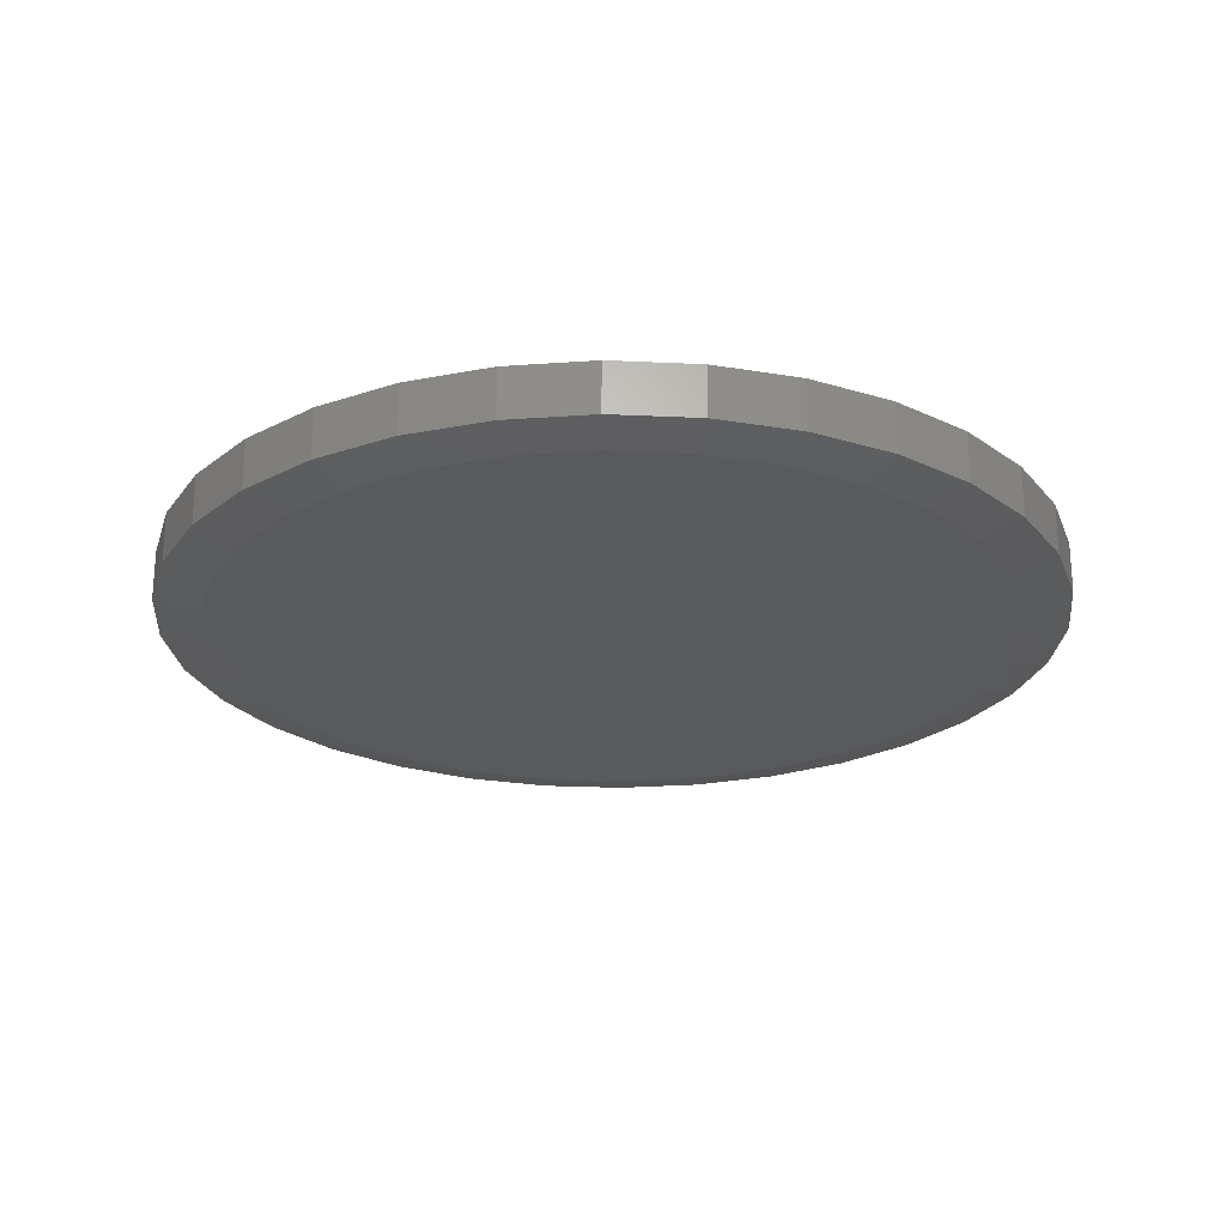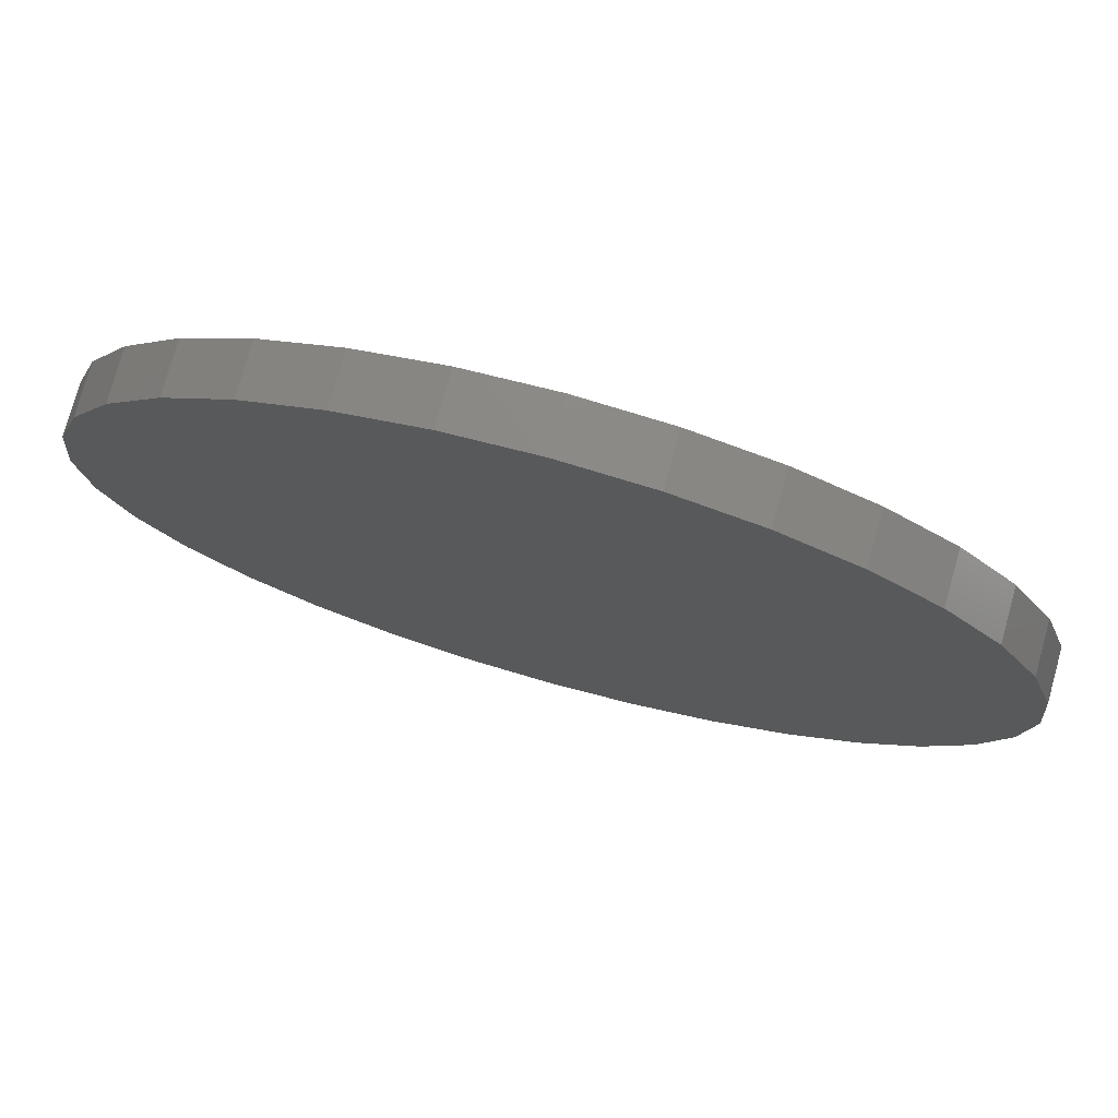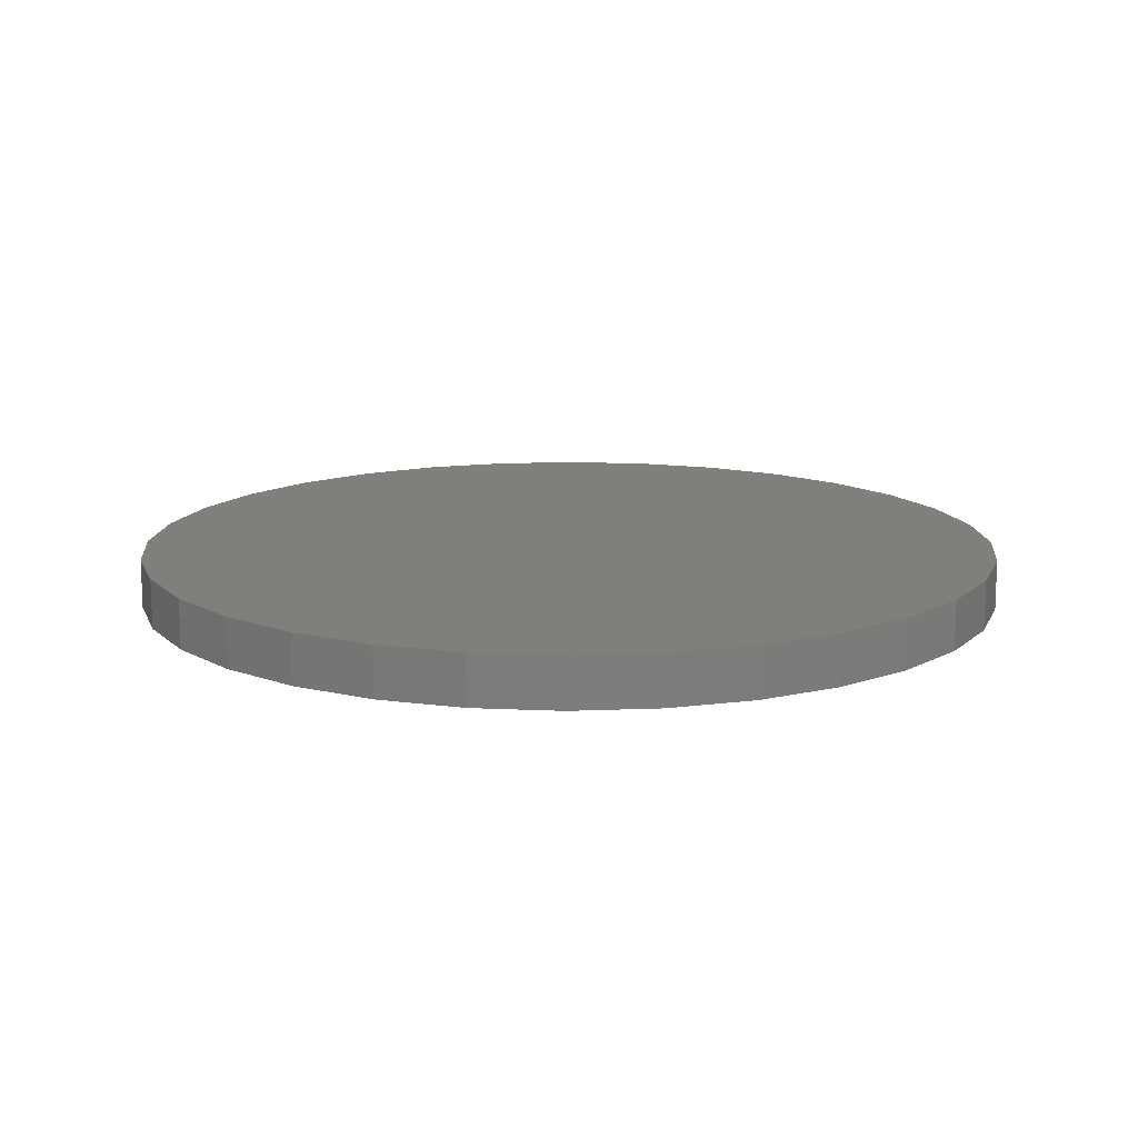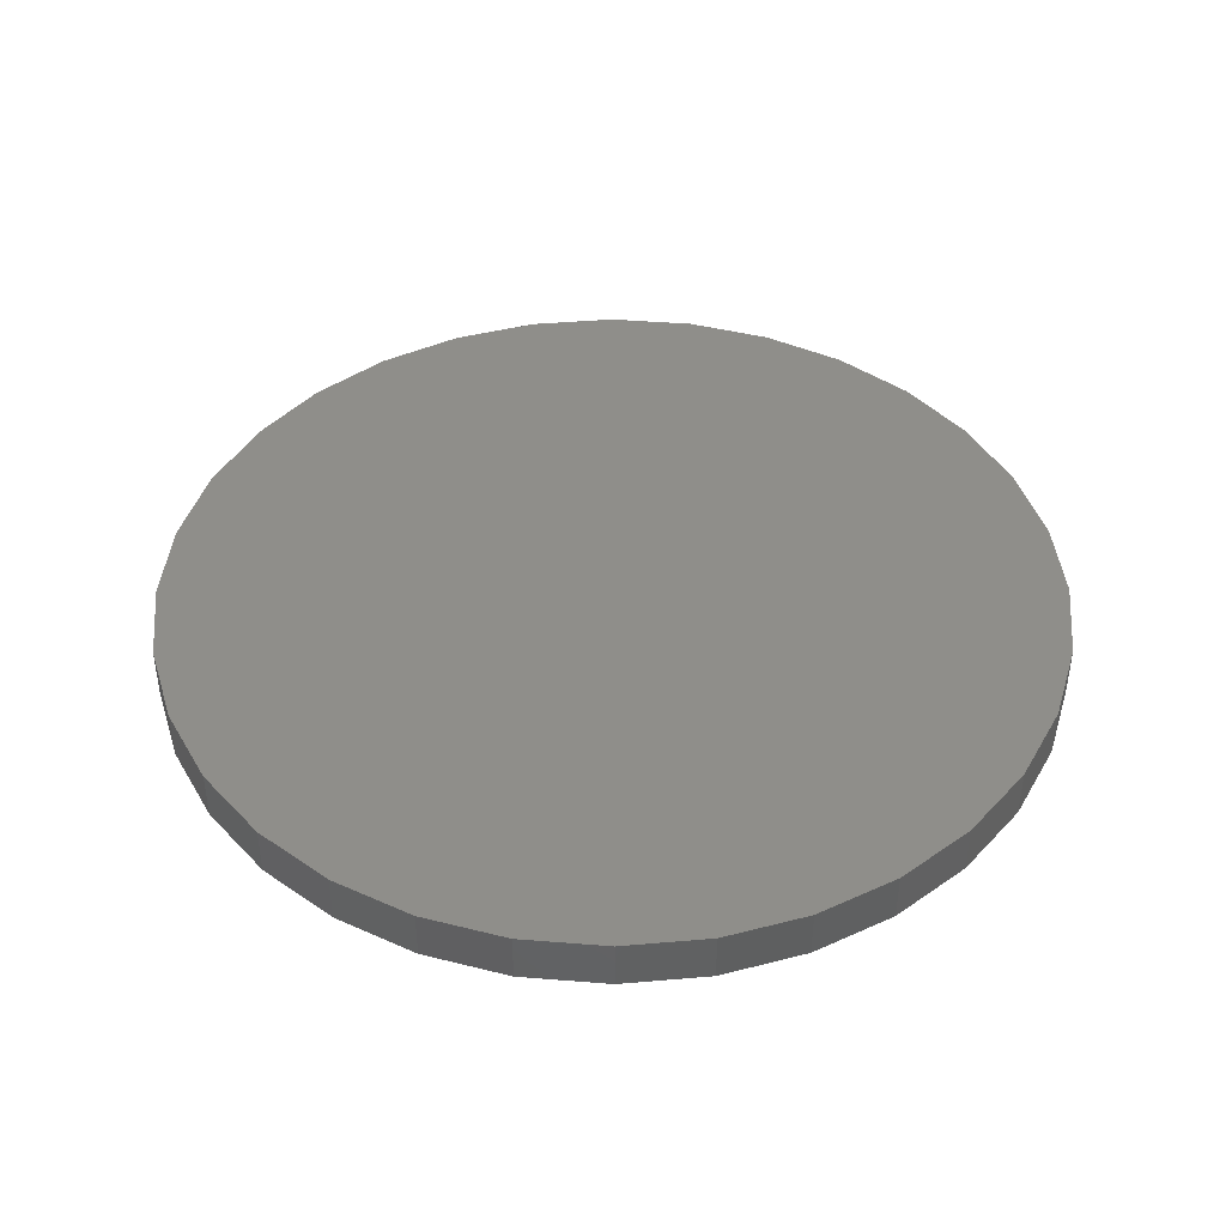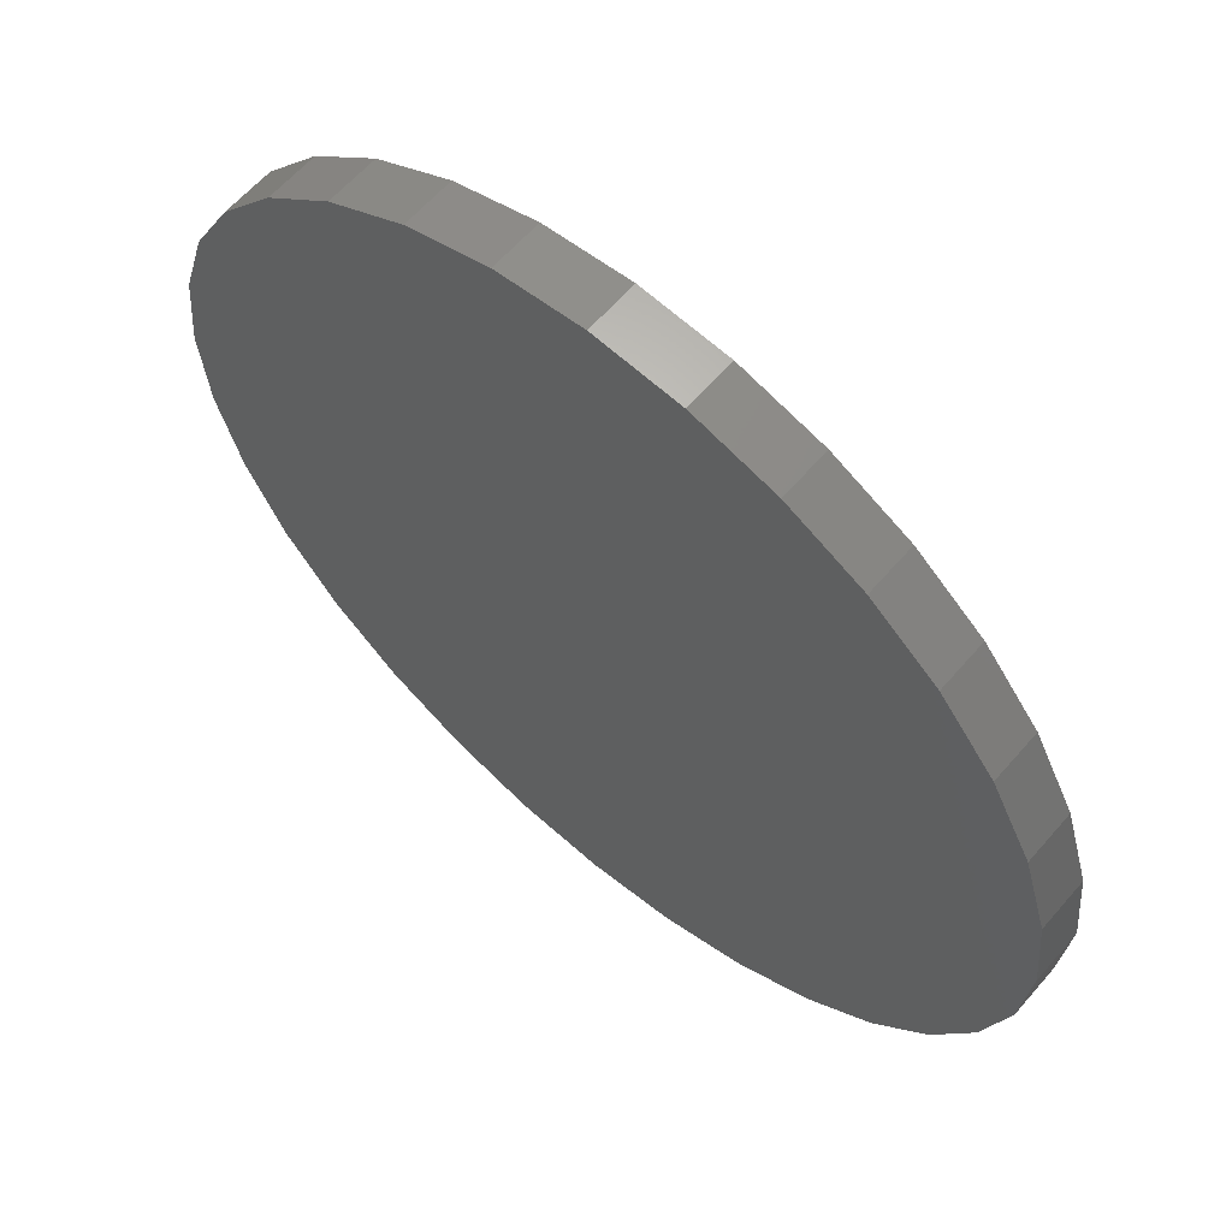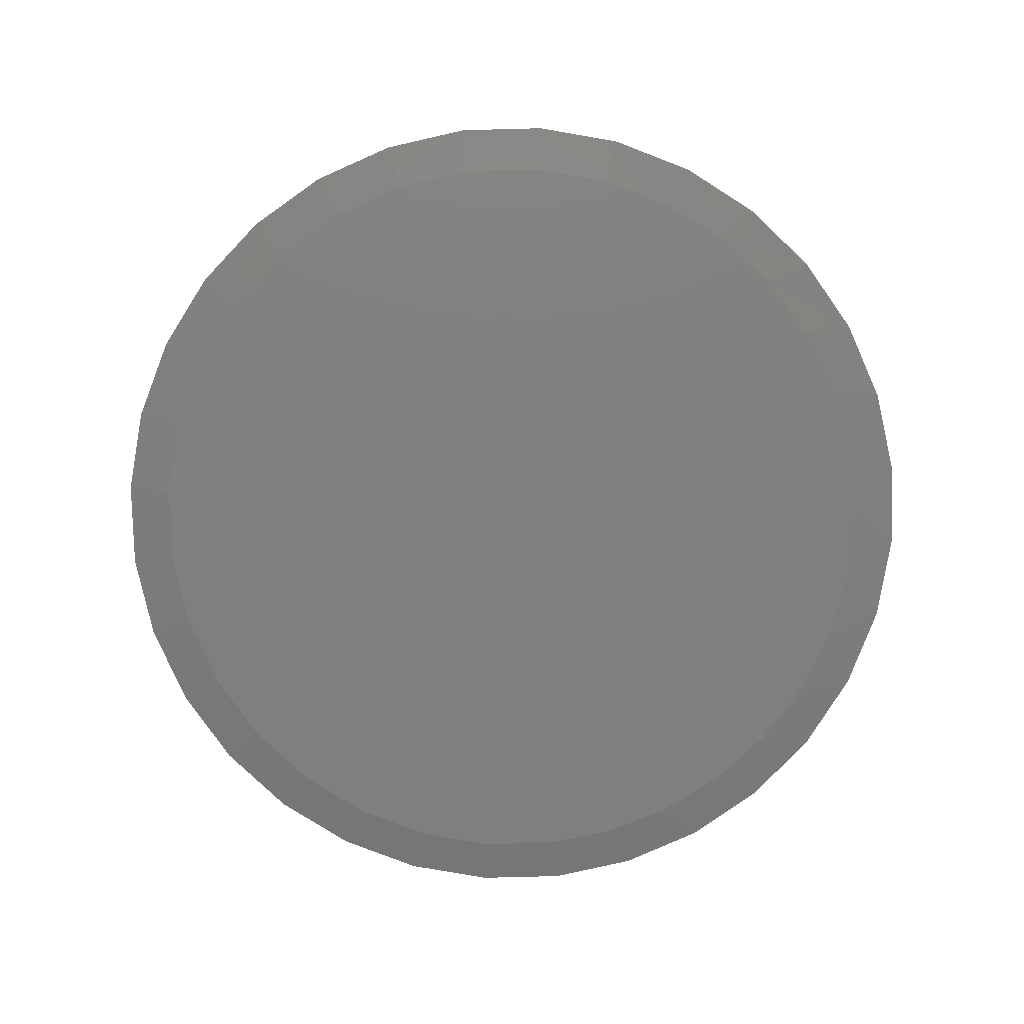
<metadata>
{"format":"stl","ext":"stl","renderer":"f3d","projection":"perspective","resolution":1024,"background":"white","views":[{"elev":-24.0,"azim":-156.3,"up":"+Z"},{"elev":76.8,"azim":15.5,"up":"+Y"},{"elev":13.5,"azim":-179.6,"up":"+Z"},{"elev":42.9,"azim":112.3,"up":"+Z"},{"elev":61.6,"azim":40.7,"up":"+Y"},{"elev":-79.9,"azim":-105.4,"up":"+Z"}]}
</metadata>
<code>
# stl→obj: 97 verts, 190 faces
v 0.007895 0.6798 0
v 0.1405 0.6667 0
v -0.1247 0.6667 0
v 0.268 0.628 0
v -0.2522 0.628 0
v 0.3856 0.5652 0
v -0.3698 0.5652 0
v 0.4886 0.4807 0
v -0.4728 0.4807 0
v 0.5731 0.3777 0
v -0.5573 0.3777 0
v 0.6359 0.2601 0
v -0.6201 0.2601 0
v 0.6746 0.1326 0
v -0.6588 0.1326 0
v 0.6877 3.184e-16 0
v -0.6719 4.118e-07 0
v 0.6761 -0.1249 0
v -0.6603 -0.1249 0
v 0.6418 -0.2456 0
v -0.626 -0.2456 0
v 0.5858 -0.3579 0
v -0.5701 -0.3579 0
v 0.5103 -0.458 0
v -0.4945 -0.458 0
v 0.4175 -0.5425 0
v -0.4018 -0.5425 0
v 0.3109 -0.6085 0
v -0.2951 -0.6085 0
v 0.1939 -0.6538 0
v -0.1781 -0.6538 0
v 0.07062 -0.6769 0
v -0.05483 -0.6769 0
v 0.7658 -1.856e-16 0.01562
v 0.7658 0 0.1016
v 0.7512 -0.1479 0.01562
v 0.7512 -0.1479 0.1016
v 0.7081 -0.29 0.01562
v 0.7081 -0.29 0.1016
v 0.6381 -0.4211 0.01562
v 0.6381 -0.4211 0.1016
v 0.5438 -0.5359 0.01562
v 0.5438 -0.5359 0.1016
v 0.429 -0.6302 0.01562
v 0.429 -0.6302 0.1016
v 0.2979 -0.7002 0.01562
v 0.2979 -0.7002 0.1016
v 0.1558 -0.7433 0.01562
v 0.1558 -0.7433 0.1016
v 0.007895 -0.7579 0.01562
v 0.007895 -0.7579 0.1016
v -0.14 -0.7433 0.01562
v -0.14 -0.7433 0.1016
v -0.2821 -0.7002 0.01562
v -0.2821 -0.7002 0.1016
v -0.4132 -0.6302 0.01562
v -0.4132 -0.6302 0.1016
v -0.528 -0.5359 0.01562
v -0.528 -0.5359 0.1016
v -0.6223 -0.4211 0.01562
v -0.6223 -0.4211 0.1016
v -0.6923 -0.29 0.01562
v -0.6923 -0.29 0.1016
v -0.7354 -0.1479 0.01562
v -0.7354 -0.1479 0.1016
v -0.75 9.281e-17 0.01562
v -0.75 9.281e-17 0.1016
v -0.7354 0.1479 0.01562
v -0.7354 0.1479 0.1016
v -0.6923 0.29 0.01562
v -0.6923 0.29 0.1016
v -0.6223 0.4211 0.01562
v -0.6223 0.4211 0.1016
v -0.528 0.5359 0.01562
v -0.528 0.5359 0.1016
v -0.4132 0.6302 0.01562
v -0.4132 0.6302 0.1016
v -0.2821 0.7002 0.01562
v -0.2821 0.7002 0.1016
v -0.14 0.7433 0.01562
v -0.14 0.7433 0.1016
v 0.007895 0.7579 0.01562
v 0.007895 0.7579 0.1016
v 0.1558 0.7433 0.01562
v 0.1558 0.7433 0.1016
v 0.2979 0.7002 0.01562
v 0.2979 0.7002 0.1016
v 0.429 0.6302 0.01562
v 0.429 0.6302 0.1016
v 0.5438 0.5359 0.01562
v 0.5438 0.5359 0.1016
v 0.6381 0.4211 0.01562
v 0.6381 0.4211 0.1016
v 0.7081 0.29 0.01562
v 0.7081 0.29 0.1016
v 0.7512 0.1479 0.01562
v 0.7512 0.1479 0.1016
f 1 2 3
f 3 2 4
f 3 4 5
f 5 4 6
f 5 6 7
f 7 6 8
f 7 8 9
f 9 8 10
f 9 10 11
f 11 10 12
f 11 12 13
f 13 12 14
f 13 14 15
f 15 14 16
f 15 16 17
f 17 16 18
f 17 18 19
f 19 18 20
f 19 20 21
f 21 20 22
f 21 22 23
f 23 22 24
f 23 24 25
f 25 24 26
f 25 26 27
f 27 26 28
f 27 28 29
f 29 28 30
f 29 30 31
f 31 30 32
f 31 32 33
f 34 35 36
f 36 35 37
f 36 37 38
f 38 37 39
f 38 39 40
f 40 39 41
f 40 41 42
f 42 41 43
f 42 43 44
f 44 43 45
f 44 45 46
f 46 45 47
f 46 47 48
f 48 47 49
f 48 49 50
f 50 49 51
f 50 51 52
f 52 51 53
f 52 53 54
f 54 53 55
f 54 55 56
f 56 55 57
f 56 57 58
f 58 57 59
f 58 59 60
f 60 59 61
f 60 61 62
f 62 61 63
f 62 63 64
f 64 63 65
f 64 65 66
f 66 65 67
f 66 67 68
f 68 67 69
f 68 69 70
f 70 69 71
f 70 71 72
f 72 71 73
f 72 73 74
f 74 73 75
f 74 75 76
f 76 75 77
f 76 77 78
f 78 77 79
f 78 79 80
f 80 79 81
f 80 81 82
f 82 81 83
f 82 83 84
f 84 83 85
f 84 85 86
f 86 85 87
f 86 87 88
f 88 87 89
f 88 89 90
f 90 89 91
f 90 91 92
f 92 91 93
f 92 93 94
f 94 93 95
f 94 95 96
f 96 95 97
f 96 97 34
f 34 97 35
f 4 86 6
f 80 1 3
f 82 2 1
f 1 80 82
f 10 92 12
f 12 92 94
f 12 94 14
f 14 94 96
f 14 96 16
f 16 96 34
f 72 11 70
f 70 11 13
f 70 13 68
f 68 13 15
f 68 15 66
f 66 15 17
f 92 10 90
f 90 10 8
f 90 8 88
f 88 8 6
f 88 6 86
f 86 4 84
f 84 4 2
f 84 2 82
f 80 3 78
f 78 3 5
f 78 5 76
f 11 72 9
f 9 72 74
f 9 74 7
f 7 74 76
f 7 76 5
f 31 50 52
f 52 54 31
f 32 48 50
f 32 50 33
f 46 48 30
f 30 48 32
f 50 31 33
f 23 60 21
f 21 60 62
f 21 62 19
f 19 62 64
f 19 64 17
f 17 64 66
f 40 22 38
f 38 22 20
f 38 20 36
f 36 20 18
f 36 18 34
f 34 18 16
f 60 23 58
f 58 23 25
f 58 25 56
f 56 25 27
f 56 27 54
f 54 27 29
f 54 29 31
f 22 40 24
f 24 40 42
f 24 42 26
f 26 42 44
f 26 44 28
f 28 44 46
f 28 46 30
f 81 85 83
f 85 81 87
f 87 81 79
f 87 79 89
f 89 79 77
f 89 77 91
f 91 77 75
f 91 75 93
f 93 75 73
f 93 73 95
f 95 73 71
f 95 71 97
f 97 71 69
f 97 69 35
f 35 69 67
f 35 67 37
f 37 67 65
f 37 65 39
f 39 65 63
f 39 63 41
f 41 63 61
f 41 61 43
f 43 61 59
f 43 59 45
f 45 59 57
f 45 57 47
f 47 57 55
f 47 55 49
f 49 55 53
f 49 53 51

</code>
